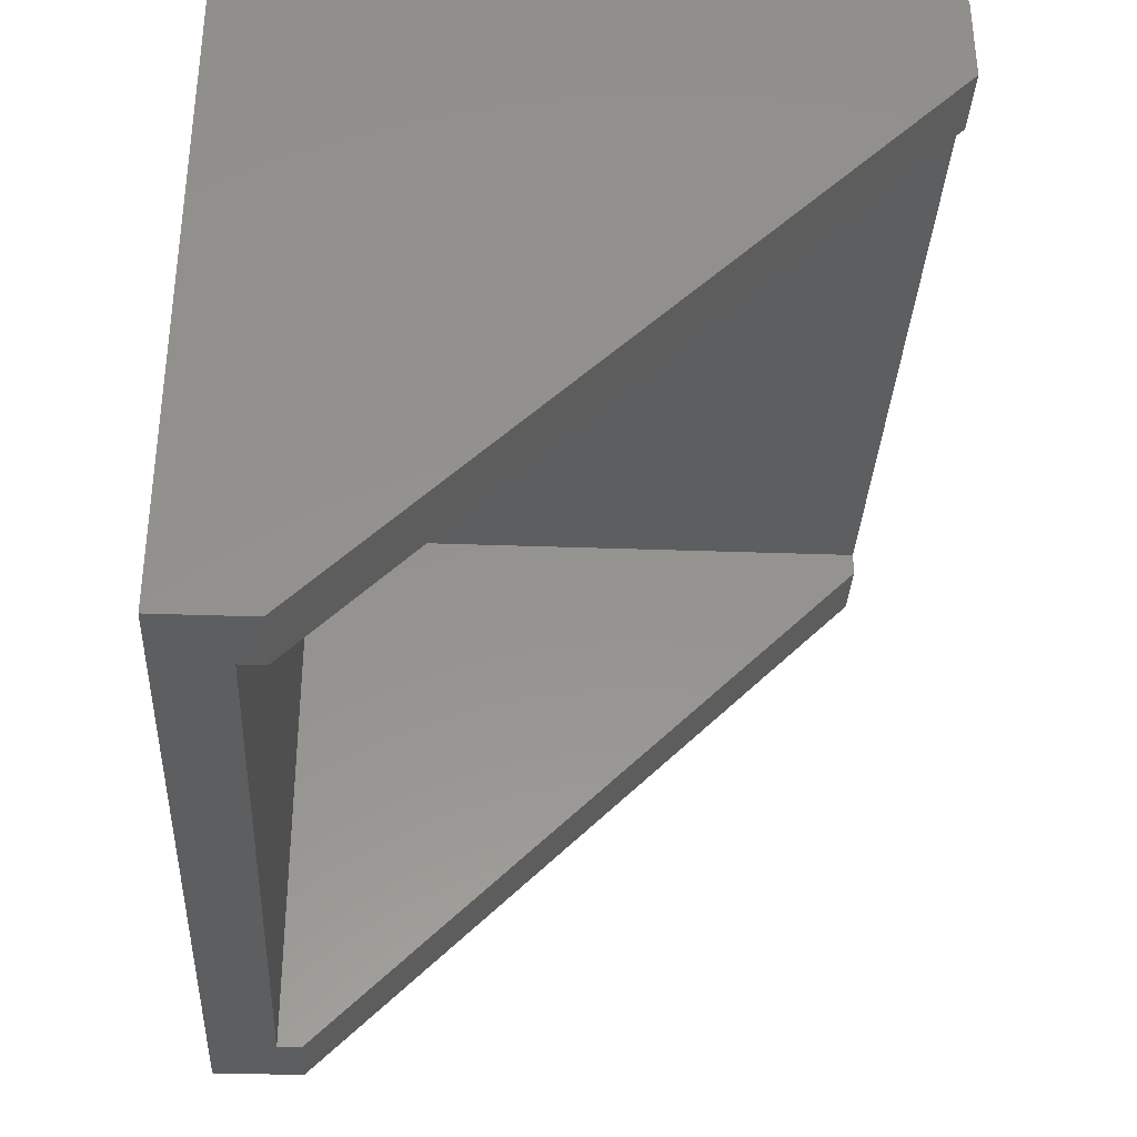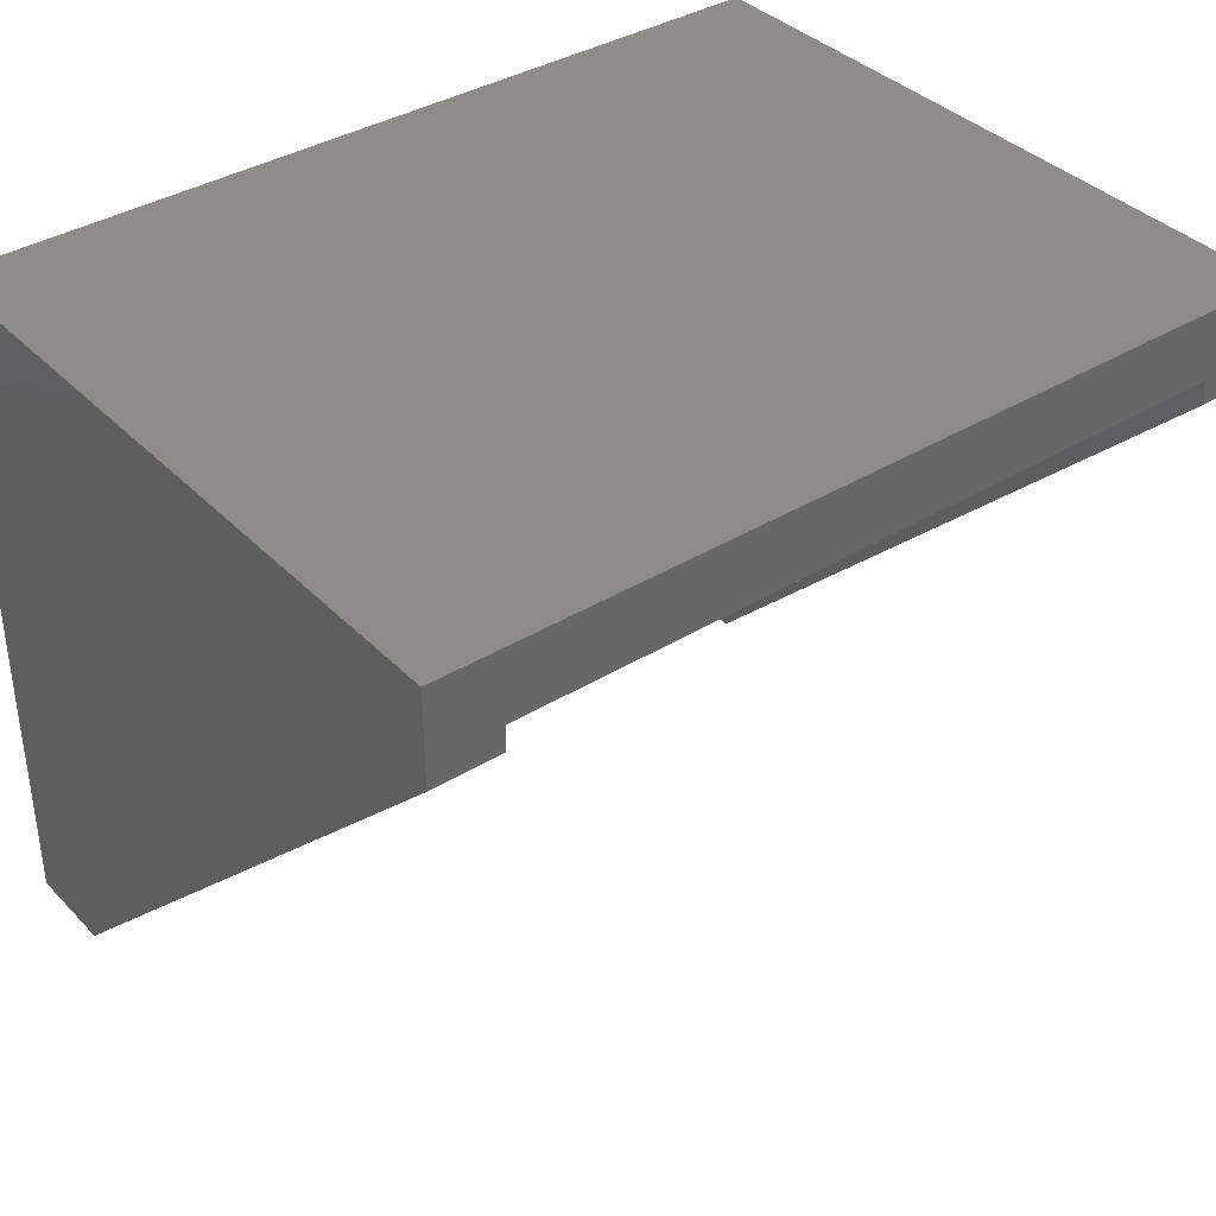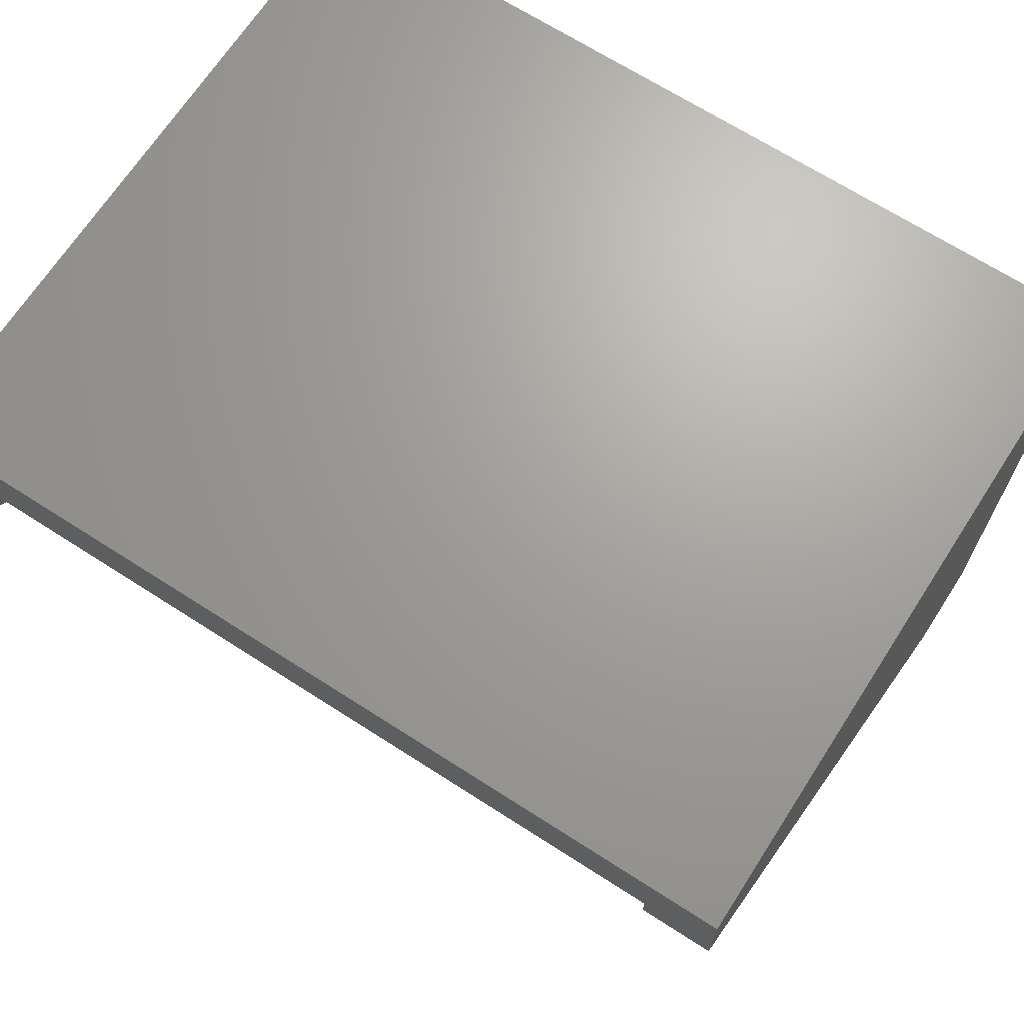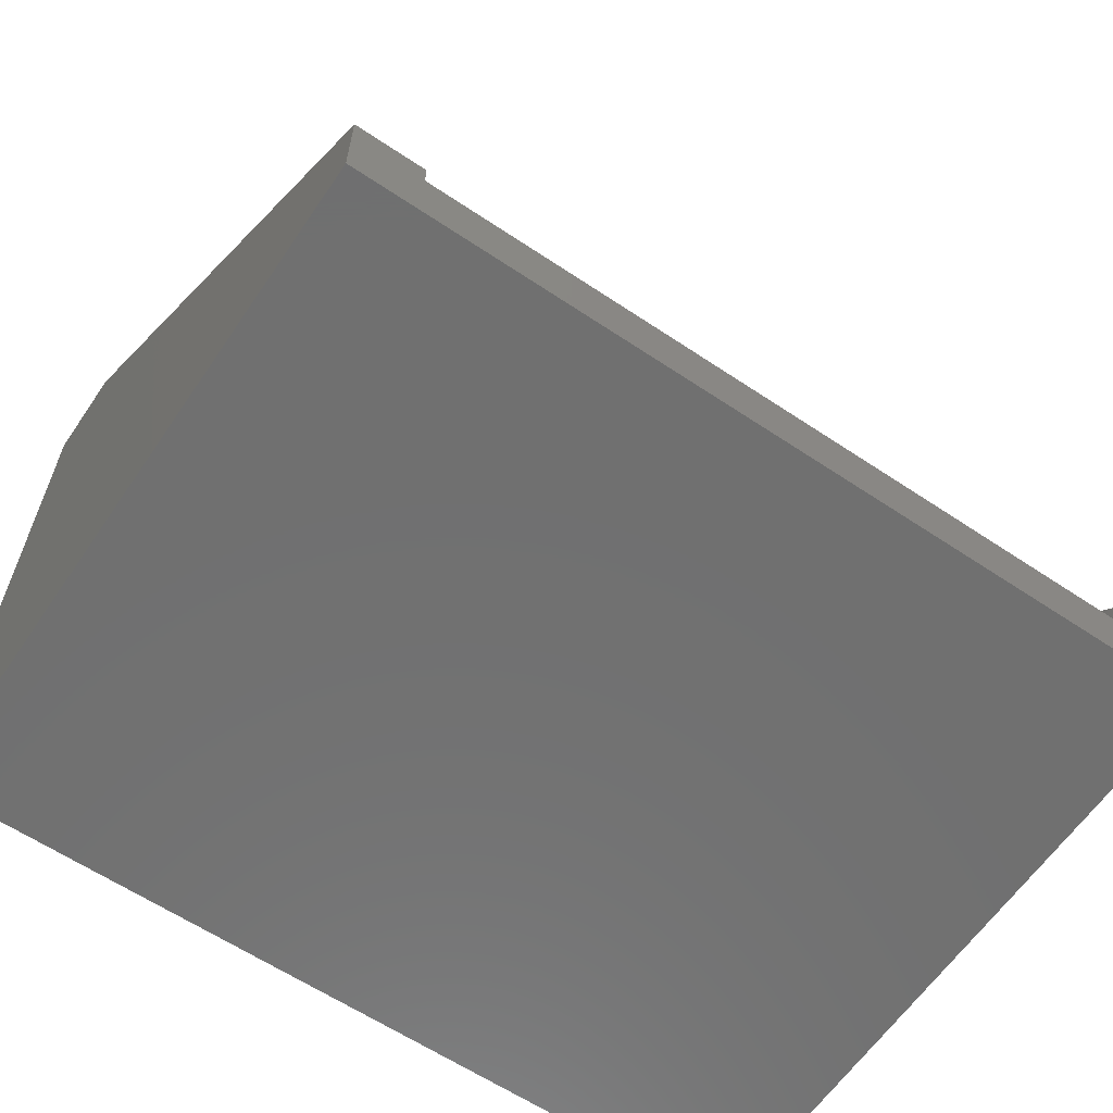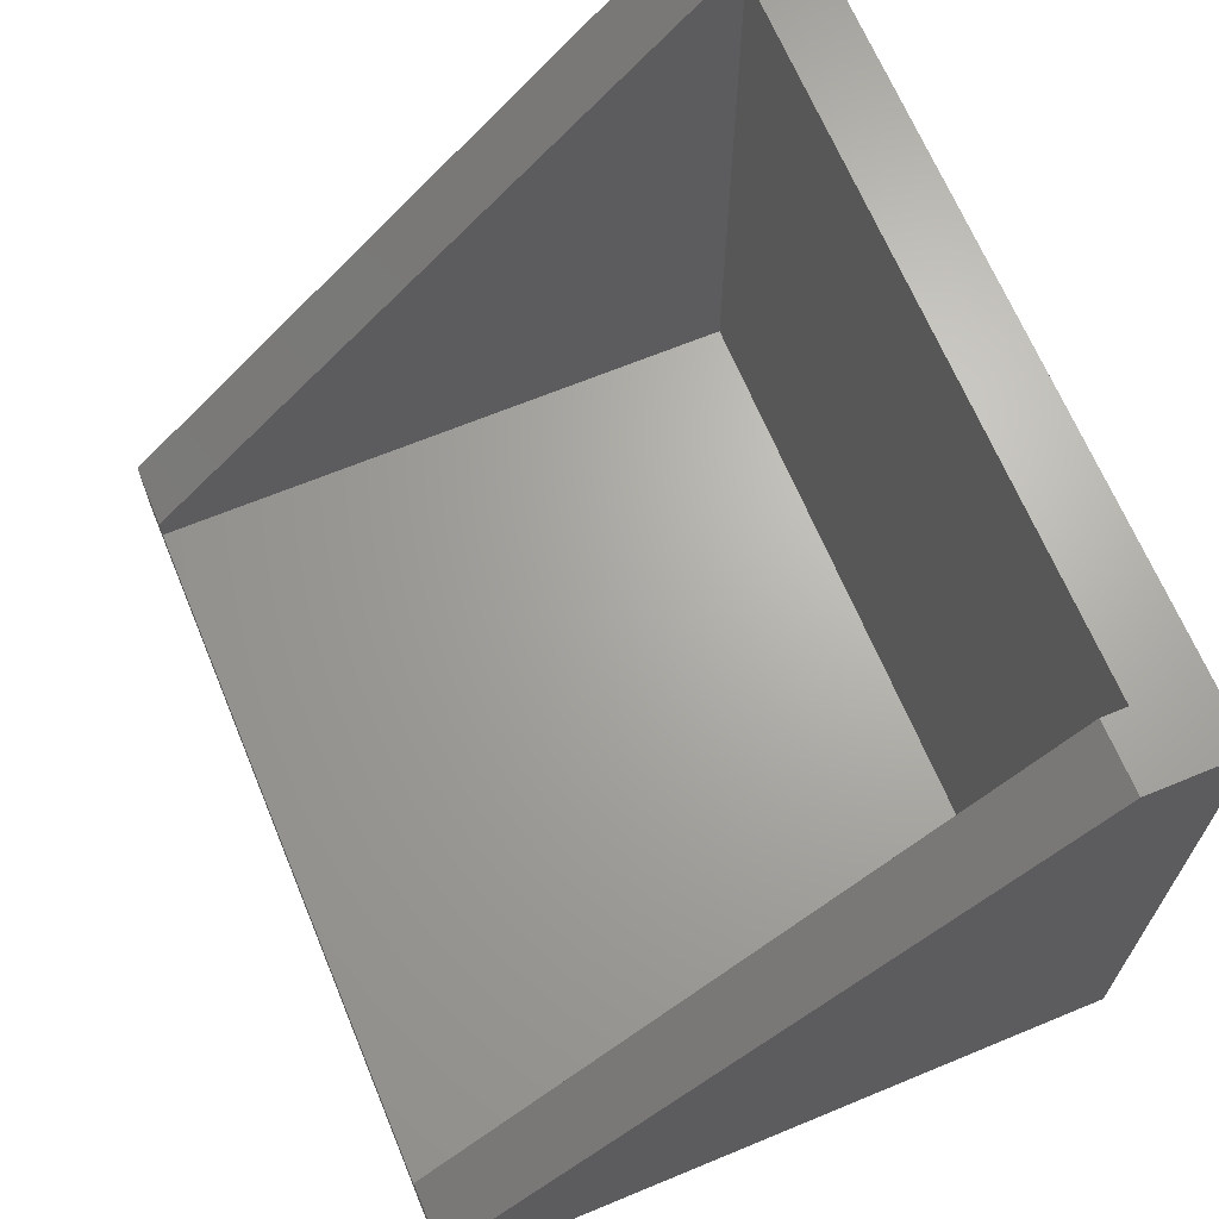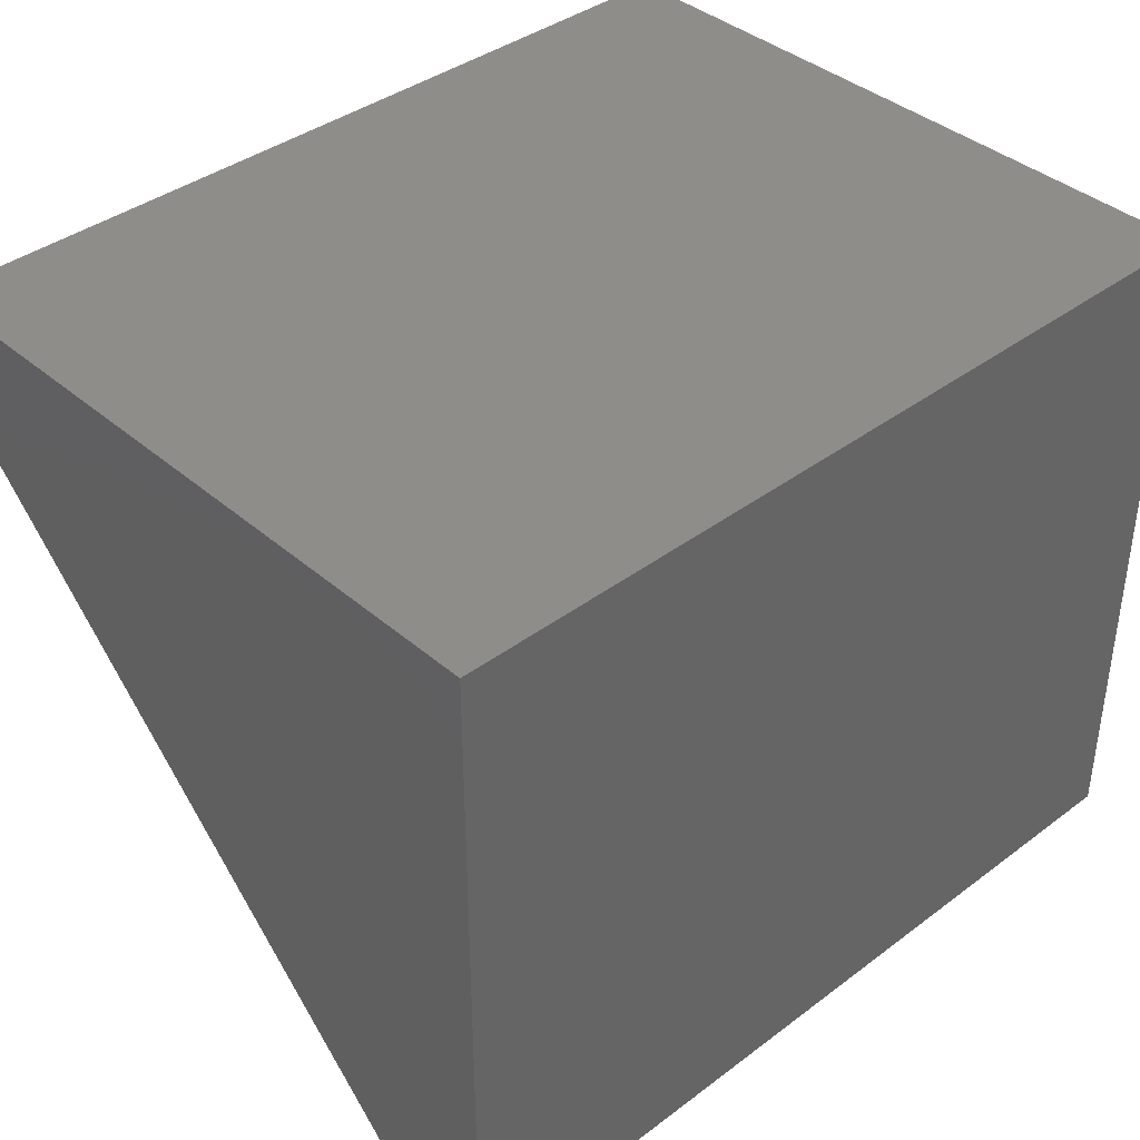
<metadata>
{"format":"stl","ext":"stl","renderer":"f3d","projection":"perspective","resolution":1024,"background":"white","views":[{"elev":-34.2,"azim":-92.8,"up":"+Y"},{"elev":37.5,"azim":-38.1,"up":"+Y"},{"elev":68.1,"azim":32.8,"up":"+Y"},{"elev":-62.0,"azim":-34.2,"up":"+Z"},{"elev":66.6,"azim":67.5,"up":"+Z"},{"elev":39.2,"azim":136.9,"up":"+Y"}]}
</metadata>
<code>
# stl→obj: 20 verts, 36 faces
v 12.5 7.272 20
v 12.5 10 0
v 12.5 10 20
v 12.5 -10 2.728
v 12.5 -10 0
v 10.5 8 20
v -10.5 8 20
v -12.5 10 20
v -12.5 7.272 20
v -10.5 7.272 20
v 10.5 7.272 20
v -12.5 -10 0
v -12.5 10 0
v -12.5 -10 2.728
v -10.5 -10 2
v -10.5 -10 2.728
v 10.5 -10 2
v 10.5 -10 2.728
v 10.5 8 2
v -10.5 8 2
f 1 2 3
f 4 2 1
f 2 4 5
f 3 6 1
f 3 7 6
f 8 7 3
f 9 7 8
f 7 9 10
f 1 6 11
f 12 2 5
f 2 12 13
f 13 9 8
f 14 13 12
f 13 14 9
f 2 8 3
f 8 2 13
f 14 15 16
f 15 12 17
f 12 15 14
f 17 4 18
f 17 5 4
f 5 17 12
f 19 11 6
f 18 19 17
f 19 18 11
f 20 17 19
f 17 20 15
f 10 20 7
f 16 20 10
f 20 16 15
f 20 6 7
f 6 20 19
f 14 10 9
f 10 14 16
f 18 1 11
f 1 18 4

</code>
